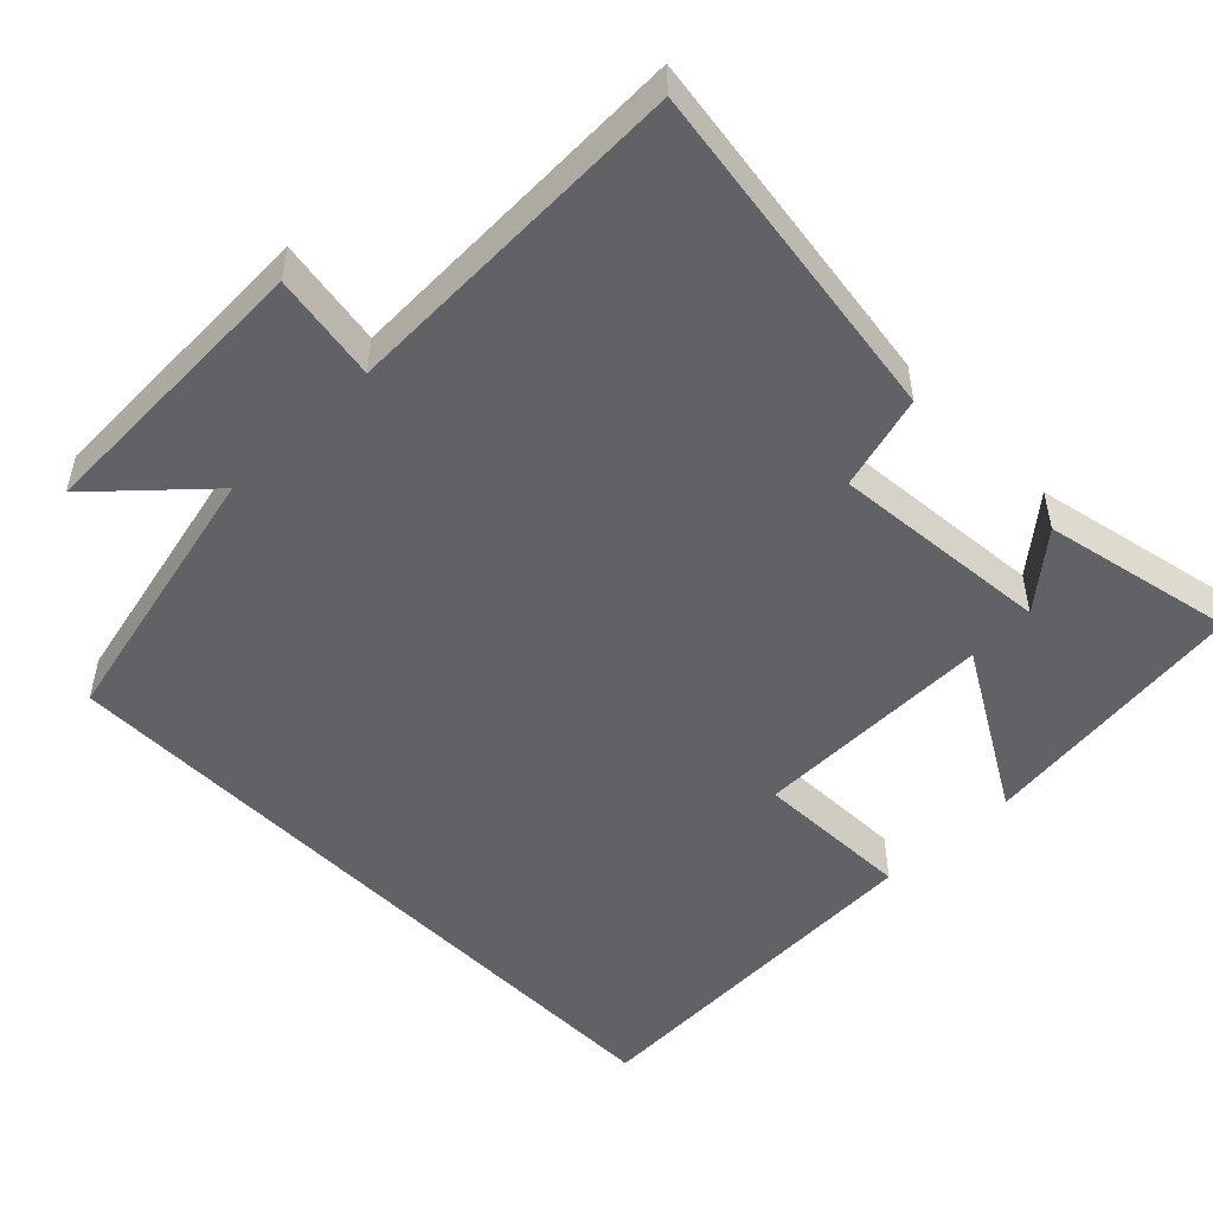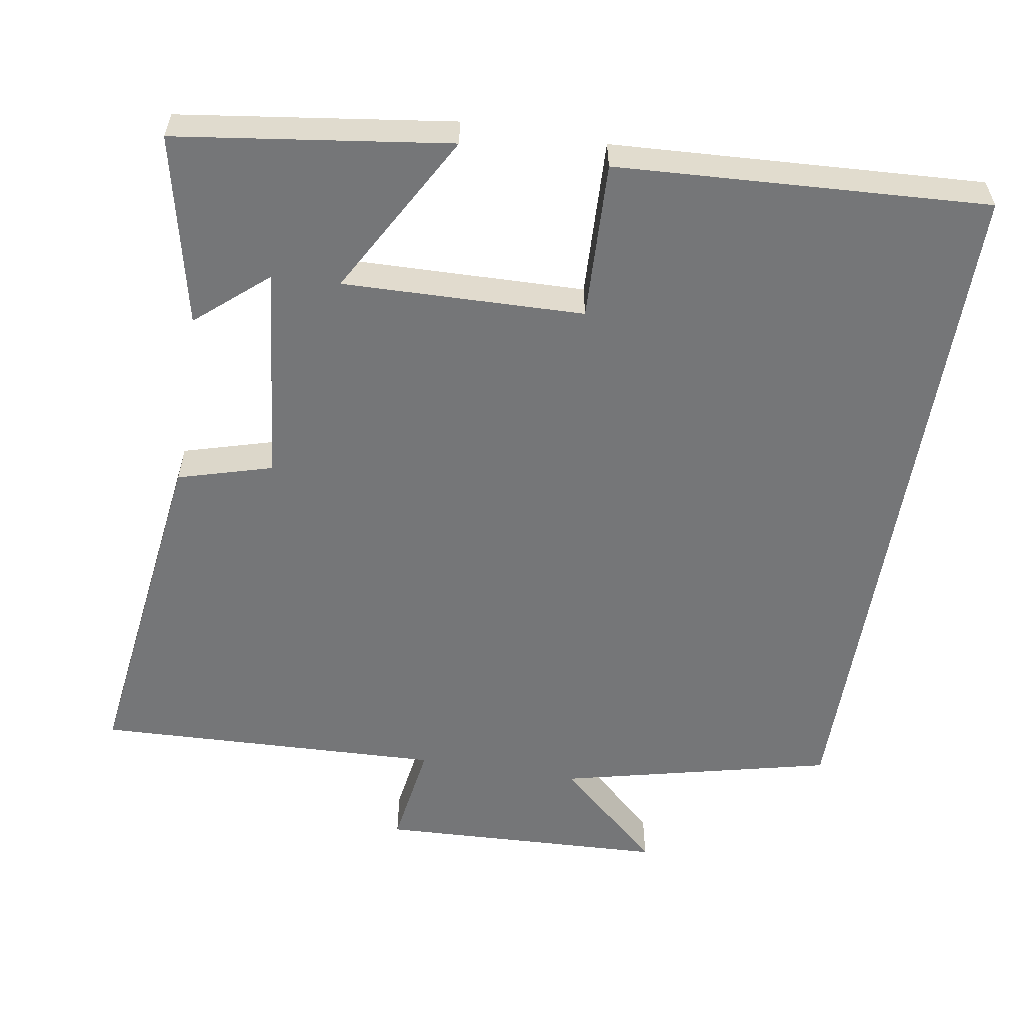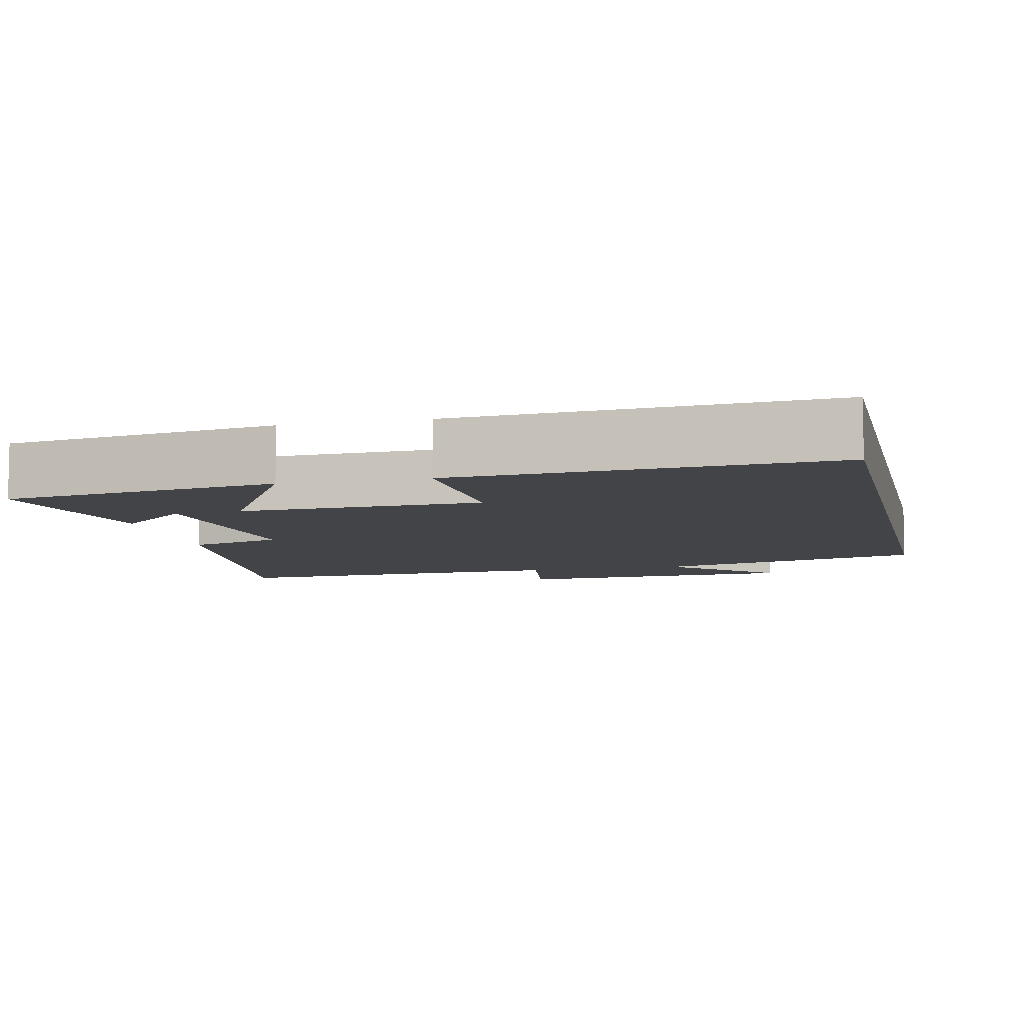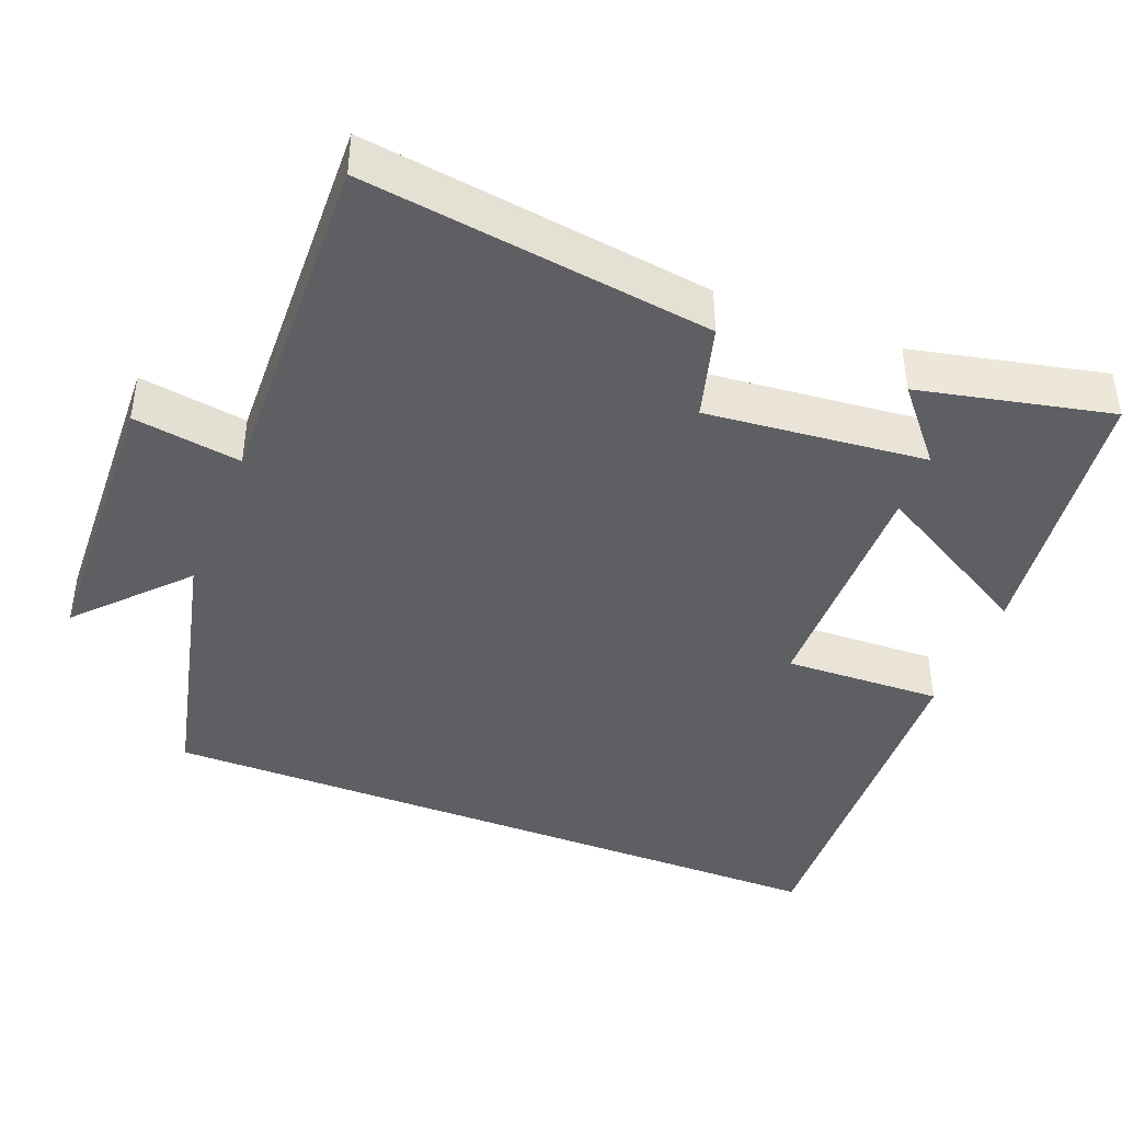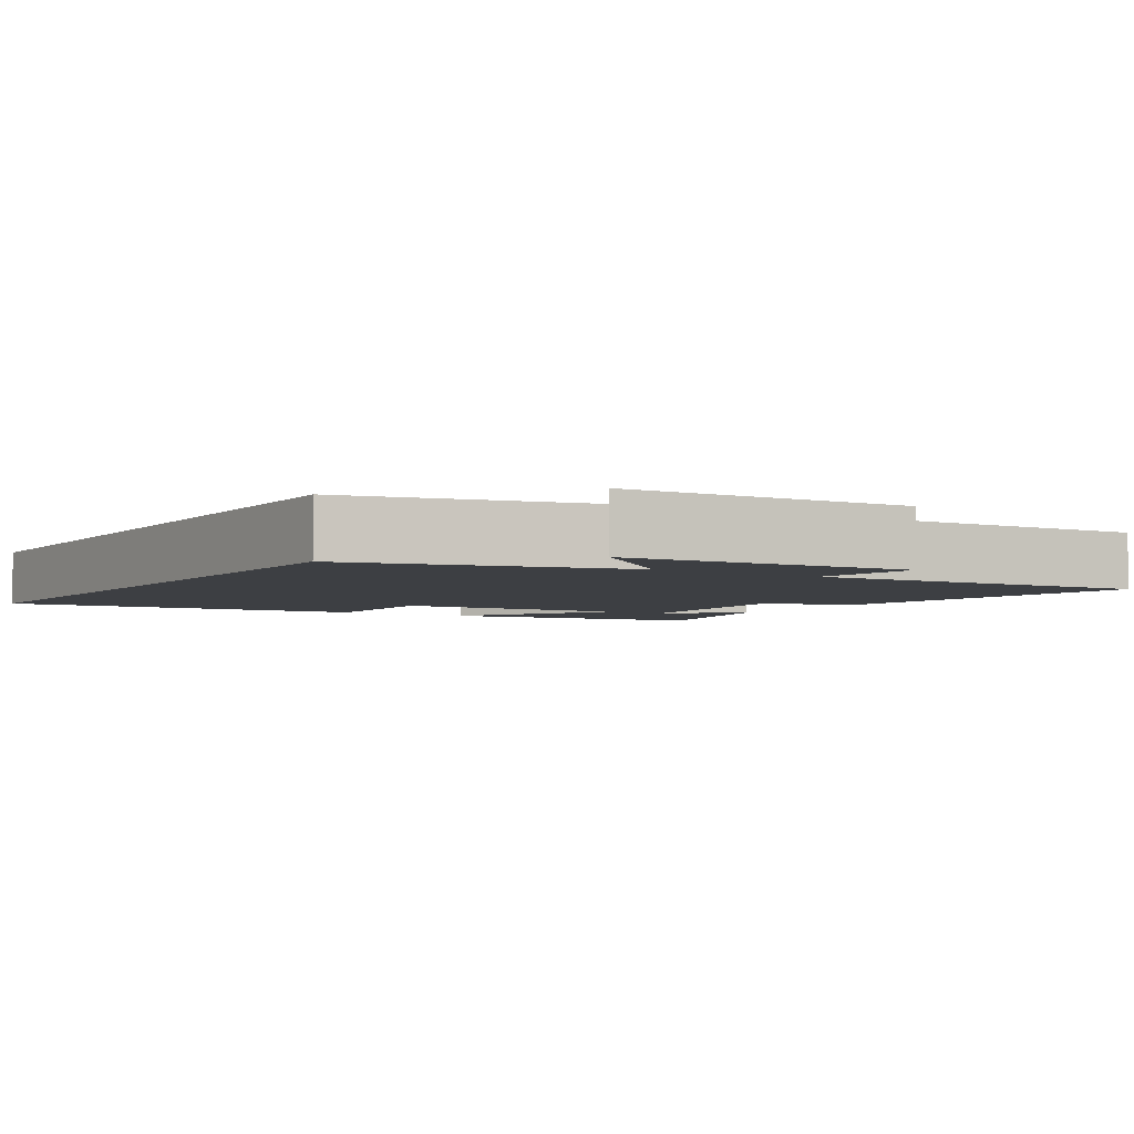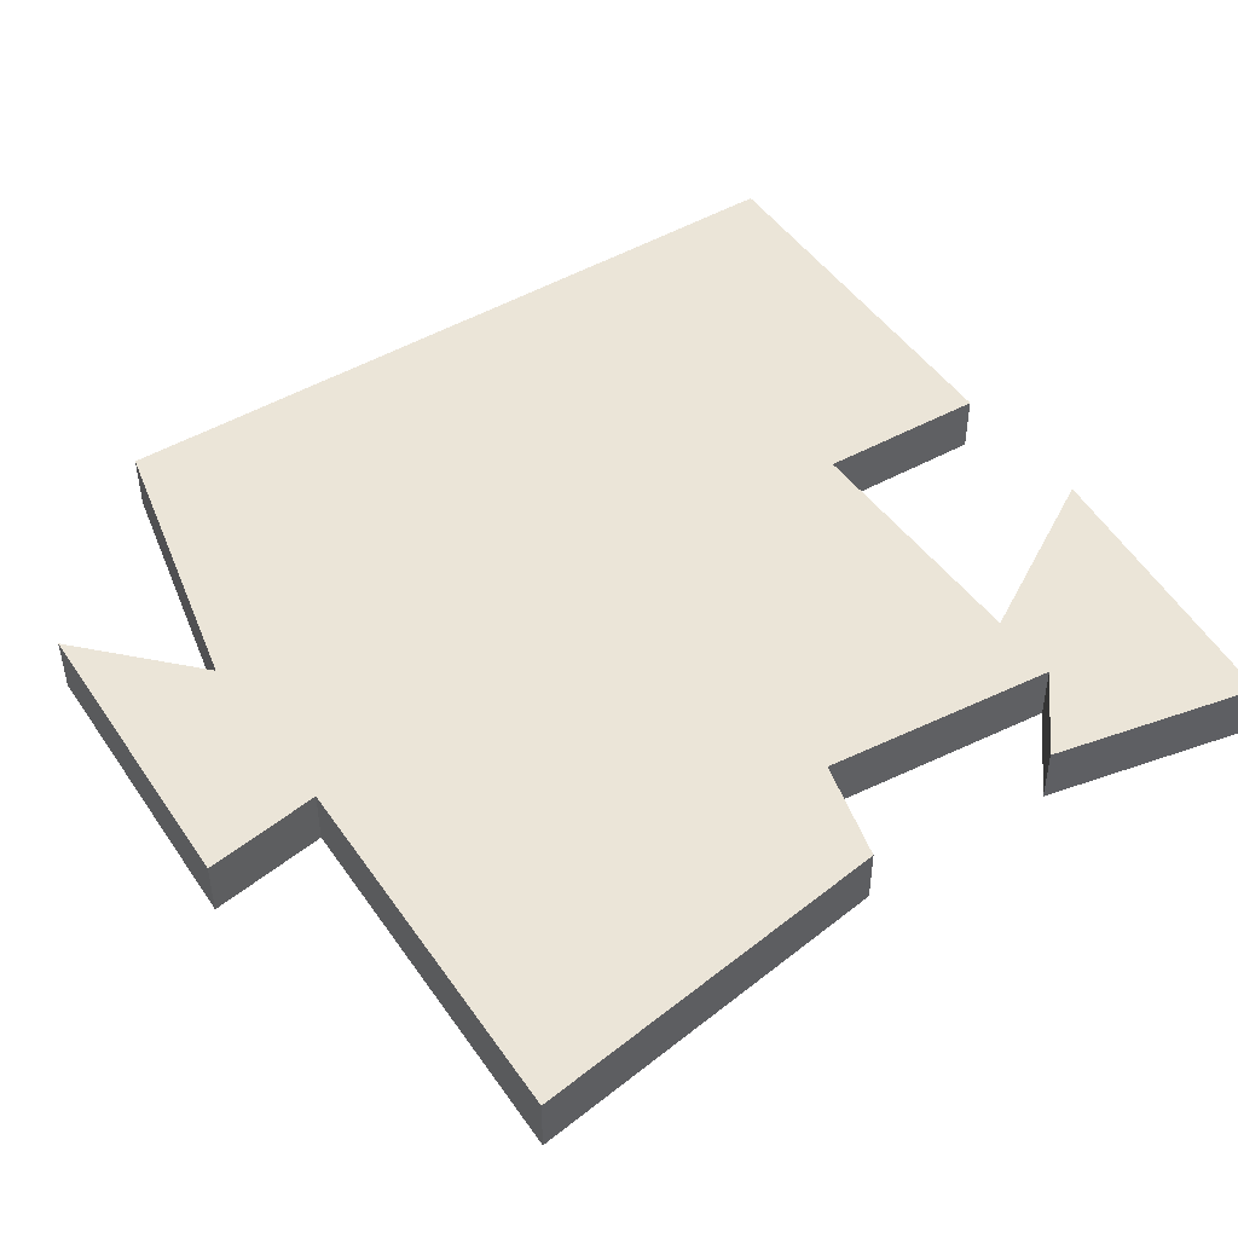
<metadata>
{"format":"obj","ext":"obj","renderer":"f3d","projection":"perspective","resolution":1024,"background":"white","views":[{"elev":-50.5,"azim":44.1,"up":"+Y"},{"elev":-56.8,"azim":170.7,"up":"+Y"},{"elev":-7.7,"azim":-167.1,"up":"+Y"},{"elev":-41.8,"azim":68.3,"up":"+Y"},{"elev":-4.0,"azim":-31.9,"up":"+Y"},{"elev":45.8,"azim":55.4,"up":"+Y"}]}
</metadata>
<code>
v -0.5 0.07 -0.527
v -0.5 0.07 0.413
v -0.133 0.07 0.5
v -0.273 0.07 0.628
v 0.115 0.07 0.644
v 0.093 0.07 0.5
v 0.562 0.07 0.517
v 0.5 0.07 0.054
v 0.374 0.07 0.018
v 0.404 0.07 -0.276
v 0.5 0.07 -0.194
v 0.557 0.07 -0.45
v 0.19 0.07 -0.5
v 0.314 0.07 -0.28
v -0.01 0.07 -0.288
v -0.002 0.07 -0.5
v -0.5 0 -0.527
v -0.5 0 0.413
v -0.133 0 0.5
v -0.273 0 0.628
v 0.115 0 0.644
v 0.093 0 0.5
v 0.562 0 0.517
v 0.5 0 0.054
v 0.374 0 0.018
v 0.404 0 -0.276
v 0.5 0 -0.194
v 0.557 0 -0.45
v 0.19 0 -0.5
v 0.314 0 -0.28
v -0.01 0 -0.288
v -0.002 0 -0.5
f 15 16 1 2
f 14 15 2 3
f 12 13 14
f 10 11 12
f 10 12 14
f 9 10 14 3
f 6 7 8 9
f 3 4 5 6
f 3 6 9
f 18 17 32 31
f 19 18 31 30
f 30 29 28
f 28 27 26
f 30 28 26
f 19 30 26 25
f 25 24 23 22
f 22 21 20 19
f 25 22 19
f 1 17 18 2
f 2 18 19 3
f 3 19 20 4
f 4 20 21 5
f 5 21 22 6
f 6 22 23 7
f 7 23 24 8
f 8 24 25 9
f 9 25 26 10
f 10 26 27 11
f 11 27 28 12
f 12 28 29 13
f 13 29 30 14
f 14 30 31 15
f 15 31 32 16
f 16 32 17 1

</code>
